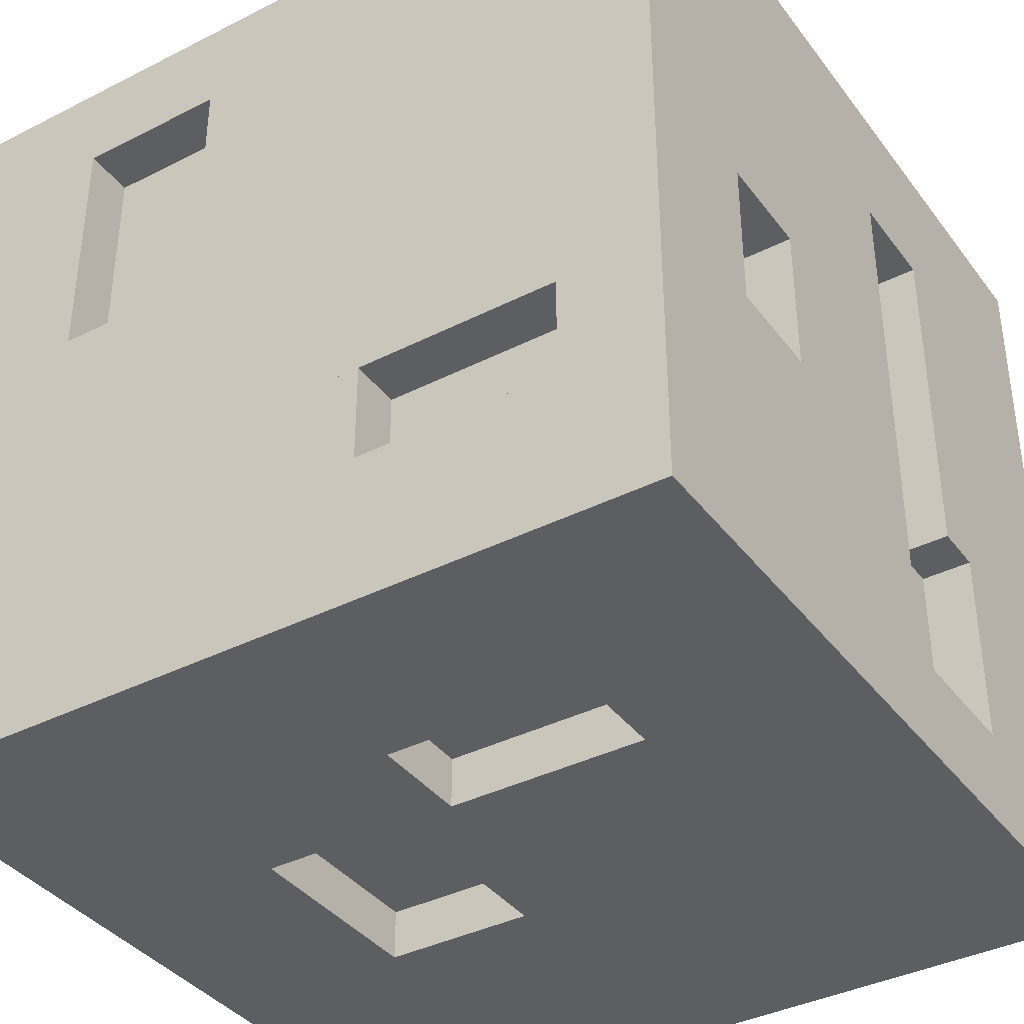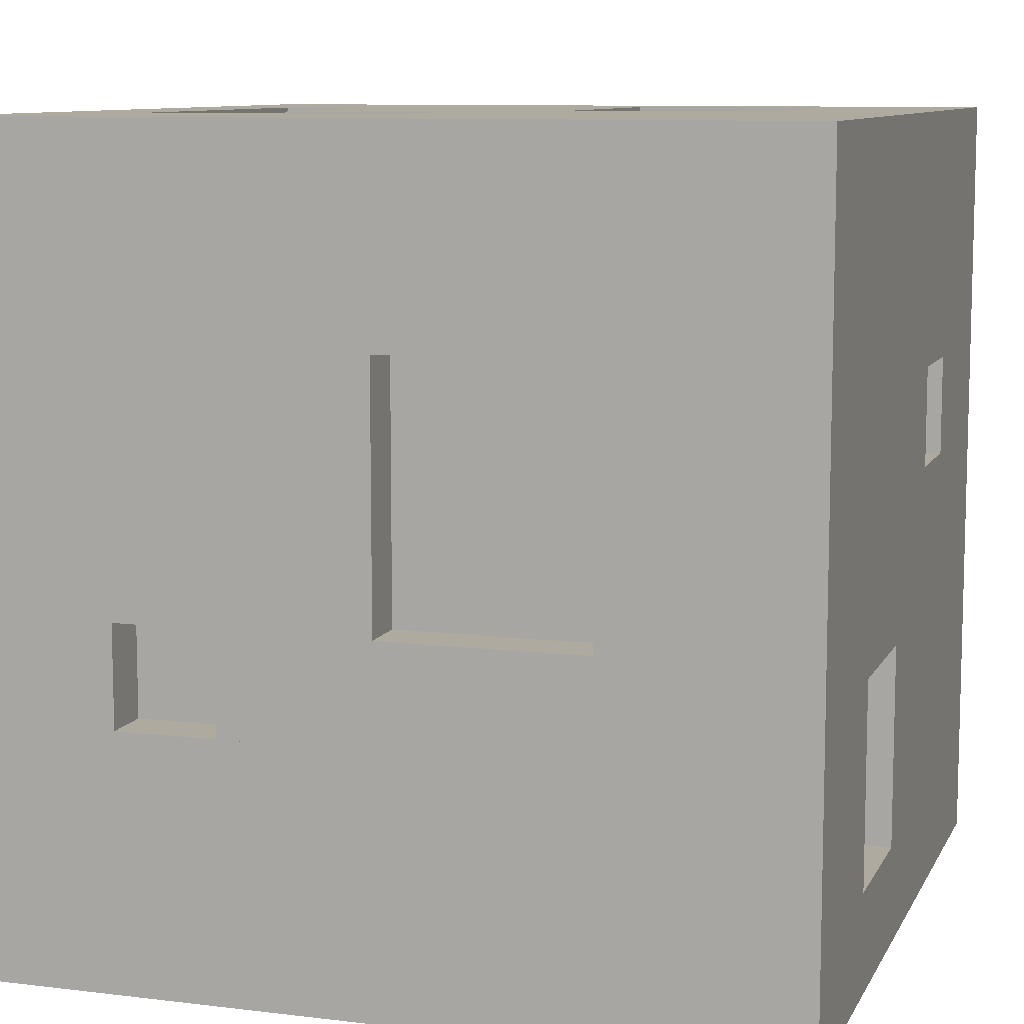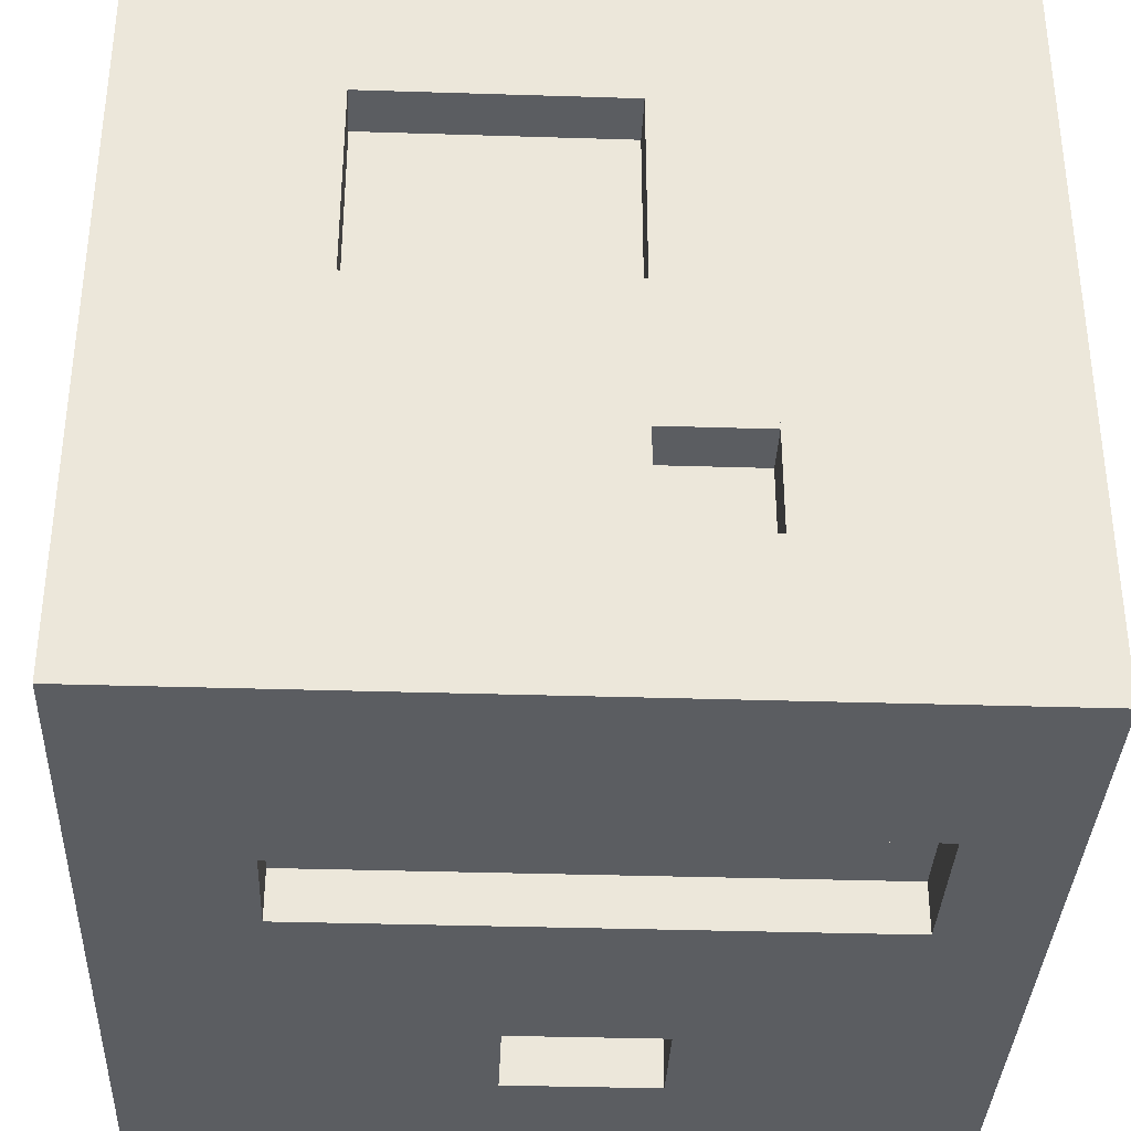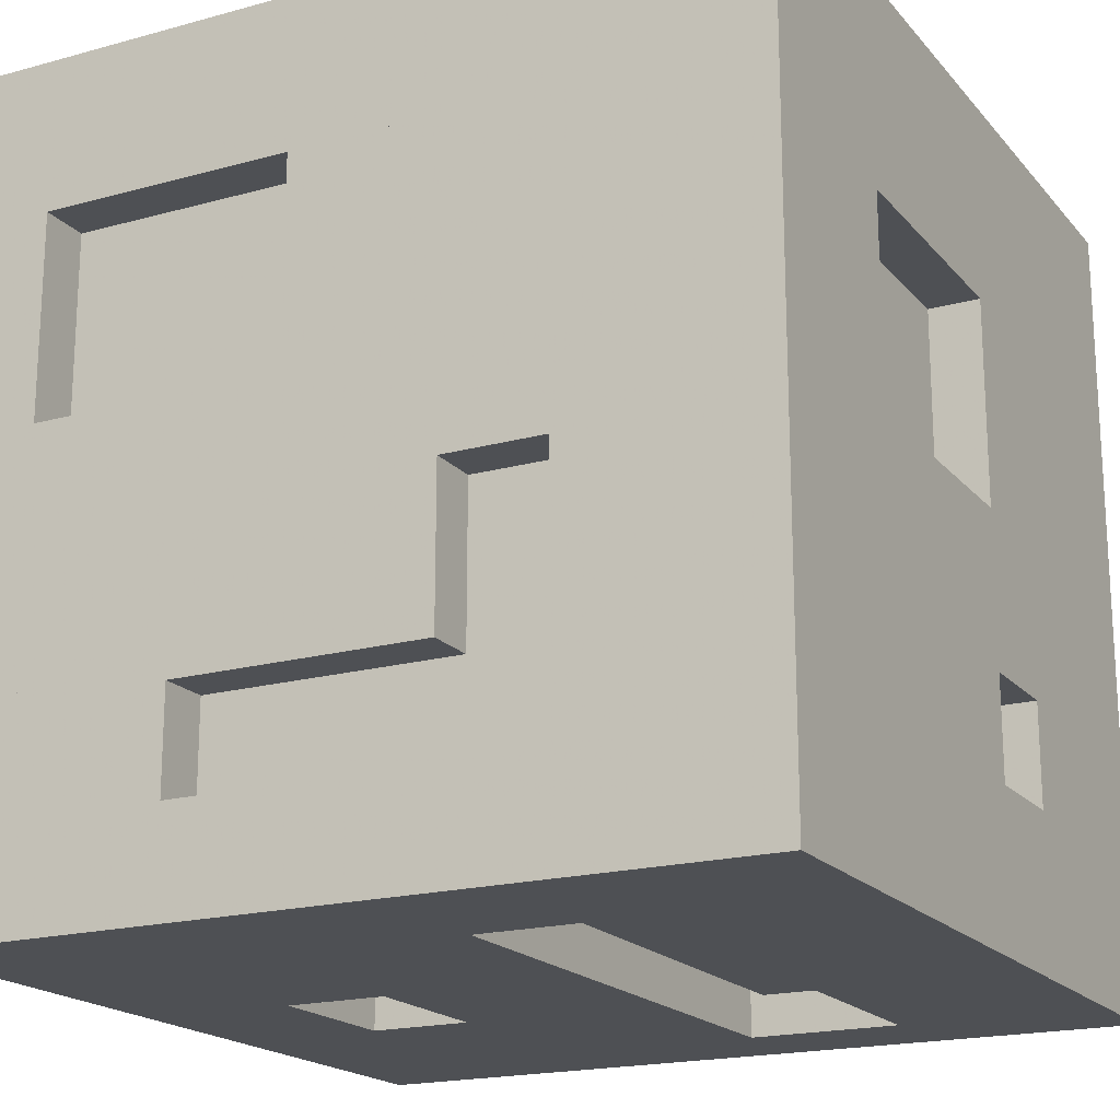
<metadata>
{"format":"obj","ext":"obj","renderer":"f3d","projection":"perspective","resolution":1024,"background":"white","views":[{"elev":-38.2,"azim":122.7,"up":"+Y"},{"elev":9.5,"azim":-72.3,"up":"+Y"},{"elev":-35.4,"azim":-92.4,"up":"+Z"},{"elev":-18.9,"azim":-152.4,"up":"+Z"}]}
</metadata>
<code>
g Dirt Yellow 7_0_
v 0.5 0 -0.5
v 0.25 0 -0.5
v 0.5 0 0.5
v 0.25 0 0.5
v 0.5 0 -0.5
v 0.3125 0 -0.5
v 0.5 1 -0.5
v 0.3125 1 -0.5
v 0.5 0 -0.5
v 0.5 0 -0.375
v 0.5 1 -0.5
v 0.5 1 -0.375
v 0.5 1 -0.5
v 0.375 1 -0.5
v 0.5 1 0.5
v 0.375 1 0.5
v 0.5 0.1875 -0.375
v 0.4375 0.1875 -0.375
v 0.5 0.3125 -0.375
v 0.4375 0.3125 -0.375
v 0.5 0 -0.375
v 0.5 0 0.5
v 0.5 0.1875 -0.375
v 0.5 0.1875 0.5
v 0.5 0.1875 -0.375
v 0.4375 0.1875 -0.375
v 0.5 0.1875 -0.125
v 0.4375 0.1875 -0.125
v 0.5 0.3125 -0.375
v 0.4375 0.3125 -0.375
v 0.5 0.3125 -0.125
v 0.4375 0.3125 -0.125
v 0.5 0.3125 -0.375
v 0.5 0.3125 0.125
v 0.5 1 -0.375
v 0.5 1 0.125
v 0.5 0.1875 -0.125
v 0.4375 0.1875 -0.125
v 0.5 0.3125 -0.125
v 0.4375 0.3125 -0.125
v 0.5 0.1875 -0.125
v 0.5 0.1875 0.5
v 0.5 0.3125 -0.125
v 0.5 0.3125 0.5
v 0.5 0.5625 0.125
v 0.4375 0.5625 0.125
v 0.5 0.875 0.125
v 0.4375 0.875 0.125
v 0.5 0.3125 0.125
v 0.5 0.3125 0.5
v 0.5 0.5625 0.125
v 0.5 0.5625 0.5
v 0.5 0.5625 0.125
v 0.4375 0.5625 0.125
v 0.5 0.5625 0.3125
v 0.4375 0.5625 0.3125
v 0.5 0.875 0.125
v 0.4375 0.875 0.125
v 0.5 0.875 0.3125
v 0.4375 0.875 0.3125
v 0.5 0.875 0.125
v 0.5 0.875 0.5
v 0.5 1 0.125
v 0.5 1 0.5
v 0.5 0.5625 0.3125
v 0.4375 0.5625 0.3125
v 0.5 0.875 0.3125
v 0.4375 0.875 0.3125
v 0.5 0.5625 0.3125
v 0.5 0.5625 0.5
v 0.5 0.875 0.3125
v 0.5 0.875 0.5
v 0.5 0 0.5
v 0.25 0 0.5
v 0.5 1 0.5
v 0.25 1 0.5
v 0.4375 0.1875 -0.375
v 0.4375 0.1875 -0.125
v 0.4375 0.3125 -0.375
v 0.4375 0.3125 -0.125
v 0.375 0.9375 0.0625
v 0.375 0.9375 0.3125
v 0.375 1 0.0625
v 0.375 1 0.3125
v 0.4375 0.5625 0.125
v 0.4375 0.5625 0.3125
v 0.4375 0.875 0.125
v 0.4375 0.875 0.3125
v 0.3125 0.375 -0.5
v 0.3125 0.375 -0.4375
v 0.3125 0.5625 -0.5
v 0.3125 0.5625 -0.4375
v 0.375 1 -0.5
v 0.1875 1 -0.5
v 0.375 1 0.0625
v 0.1875 1 0.0625
v 0.375 0.9375 0.0625
v 0.0625 0.9375 0.0625
v 0.375 1 0.0625
v 0.0625 1 0.0625
v 0.375 0.9375 0.0625
v 0.0625 0.9375 0.0625
v 0.375 0.9375 0.3125
v 0.0625 0.9375 0.3125
v 0.375 1 0.3125
v -0.5 1 0.3125
v 0.375 1 0.5
v -0.5 1 0.5
v 0.375 0.9375 0.3125
v 0.0625 0.9375 0.3125
v 0.375 1 0.3125
v 0.0625 1 0.3125
v 0.3125 0 -0.5
v -0.0625 0 -0.5
v 0.3125 0.375 -0.5
v -0.0625 0.375 -0.5
v 0.3125 0.375 -0.5
v 0.1875 0.375 -0.5
v 0.3125 0.375 -0.4375
v 0.1875 0.375 -0.4375
v 0.3125 0.5625 -0.5
v 0.1875 0.5625 -0.5
v 0.3125 0.5625 -0.4375
v 0.1875 0.5625 -0.4375
v 0.3125 0.5625 -0.5
v -0.0625 0.5625 -0.5
v 0.3125 1 -0.5
v -0.0625 1 -0.5
v 0.3125 0.375 -0.4375
v 0.1875 0.375 -0.4375
v 0.3125 0.5625 -0.4375
v 0.1875 0.5625 -0.4375
v 0.25 0 -0.25
v 0.25 0 0
v 0.25 0.0625 -0.25
v 0.25 0.0625 0
v 0.25 0.5625 0.4375
v 0.25 0.5625 0.5
v 0.25 0.6875 0.4375
v 0.25 0.6875 0.5
v 0.25 0 -0.5
v -0.5 0 -0.5
v 0.25 0 -0.25
v -0.5 0 -0.25
v 0.1875 0.9375 -0.375
v 0.1875 0.9375 -0.25
v 0.1875 1 -0.375
v 0.1875 1 -0.25
v 0.25 0 -0.25
v 0.125 0 -0.25
v 0.25 0.0625 -0.25
v 0.125 0.0625 -0.25
v 0.25 0.0625 -0.25
v 0.125 0.0625 -0.25
v 0.25 0.0625 0
v 0.125 0.0625 0
v 0.25 0 0
v 0.125 0 0
v 0.25 0 0.5
v 0.125 0 0.5
v 0.25 0 0
v 0.125 0 0
v 0.25 0.0625 0
v 0.125 0.0625 0
v 0.25 0.5625 0.4375
v 0.125 0.5625 0.4375
v 0.25 0.6875 0.4375
v 0.125 0.6875 0.4375
v 0.25 0 0.5
v -0.0625 0 0.5
v 0.25 0.5625 0.5
v -0.0625 0.5625 0.5
v 0.25 0.5625 0.4375
v 0.125 0.5625 0.4375
v 0.25 0.5625 0.5
v 0.125 0.5625 0.5
v 0.25 0.6875 0.4375
v 0.125 0.6875 0.4375
v 0.25 0.6875 0.5
v 0.125 0.6875 0.5
v 0.25 0.6875 0.5
v -0.5 0.6875 0.5
v 0.25 1 0.5
v -0.5 1 0.5
v 0.1875 0.375 -0.5
v -0.0625 0.375 -0.5
v 0.1875 0.5625 -0.5
v -0.0625 0.5625 -0.5
v 0.1875 0.375 -0.5
v 0.1875 0.375 -0.4375
v 0.1875 0.5625 -0.5
v 0.1875 0.5625 -0.4375
v 0.1875 1 -0.5
v -0.5 1 -0.5
v 0.1875 1 -0.375
v -0.5 1 -0.375
v 0.1875 0.9375 -0.375
v -0.25 0.9375 -0.375
v 0.1875 1 -0.375
v -0.25 1 -0.375
v 0.1875 0.9375 -0.375
v -0.25 0.9375 -0.375
v 0.1875 0.9375 -0.25
v -0.25 0.9375 -0.25
v 0.1875 1 -0.25
v -0.125 1 -0.25
v 0.1875 1 0.0625
v -0.125 1 0.0625
v 0.1875 0.9375 -0.25
v -0.125 0.9375 -0.25
v 0.1875 1 -0.25
v -0.125 1 -0.25
v 0.125 0 0.0625
v 0.125 0 0.25
v 0.125 0.0625 0.0625
v 0.125 0.0625 0.25
v 0.125 0 -0.25
v -0.5 0 -0.25
v 0.125 0 0.0625
v -0.5 0 0.0625
v 0.125 0 -0.25
v 0.125 0 0
v 0.125 0.0625 -0.25
v 0.125 0.0625 0
v 0.125 0 0.0625
v -0.125 0 0.0625
v 0.125 0.0625 0.0625
v -0.125 0.0625 0.0625
v 0.125 0.0625 0.0625
v -0.125 0.0625 0.0625
v 0.125 0.0625 0.25
v -0.125 0.0625 0.25
v 0.125 0 0.25
v -0.5 0 0.25
v 0.125 0 0.5
v -0.5 0 0.5
v 0.125 0 0.25
v -0.125 0 0.25
v 0.125 0.0625 0.25
v -0.125 0.0625 0.25
v 0.125 0.5625 0.5
v -0.5 0.5625 0.5
v 0.125 0.6875 0.5
v -0.5 0.6875 0.5
v 0.125 0.5625 0.4375
v 0.125 0.5625 0.5
v 0.125 0.6875 0.4375
v 0.125 0.6875 0.5
v 0.0625 1 0.0625
v -0.5 1 0.0625
v 0.0625 1 0.3125
v -0.5 1 0.3125
v 0.0625 0.9375 0.0625
v 0.0625 0.9375 0.3125
v 0.0625 1 0.0625
v 0.0625 1 0.3125
v -0.0625 0.125 -0.5
v -0.0625 0.125 -0.4375
v -0.0625 0.8125 -0.5
v -0.0625 0.8125 -0.4375
v -0.0625 0.125 0.4375
v -0.0625 0.125 0.5
v -0.0625 0.375 0.4375
v -0.0625 0.375 0.5
v -0.0625 0 -0.5
v -0.5 0 -0.5
v -0.0625 0.125 -0.5
v -0.5 0.125 -0.5
v -0.0625 0.125 -0.5
v -0.25 0.125 -0.5
v -0.0625 0.125 -0.4375
v -0.25 0.125 -0.4375
v -0.0625 0.8125 -0.5
v -0.1875 0.8125 -0.5
v -0.0625 0.8125 -0.4375
v -0.1875 0.8125 -0.4375
v -0.0625 0.8125 -0.5
v -0.5 0.8125 -0.5
v -0.0625 1 -0.5
v -0.5 1 -0.5
v -0.0625 0.125 -0.4375
v -0.1875 0.125 -0.4375
v -0.0625 0.8125 -0.4375
v -0.1875 0.8125 -0.4375
v -0.125 0.9375 -0.25
v -0.125 0.9375 -0.0625
v -0.125 1 -0.25
v -0.125 1 -0.0625
v -0.0625 0.125 0.4375
v -0.25 0.125 0.4375
v -0.0625 0.375 0.4375
v -0.25 0.375 0.4375
v -0.0625 0 0.5
v -0.5 0 0.5
v -0.0625 0.125 0.5
v -0.5 0.125 0.5
v -0.0625 0.125 0.4375
v -0.25 0.125 0.4375
v -0.0625 0.125 0.5
v -0.25 0.125 0.5
v -0.0625 0.375 0.4375
v -0.25 0.375 0.4375
v -0.0625 0.375 0.5
v -0.25 0.375 0.5
v -0.0625 0.375 0.5
v -0.5 0.375 0.5
v -0.0625 0.5625 0.5
v -0.5 0.5625 0.5
v -0.125 0.9375 -0.25
v -0.25 0.9375 -0.25
v -0.125 0.9375 -0.0625
v -0.25 0.9375 -0.0625
v -0.125 1 -0.0625
v -0.5 1 -0.0625
v -0.125 1 0.0625
v -0.5 1 0.0625
v -0.125 0.9375 -0.0625
v -0.25 0.9375 -0.0625
v -0.125 1 -0.0625
v -0.25 1 -0.0625
v -0.125 0 0.0625
v -0.5 0 0.0625
v -0.125 0 0.25
v -0.5 0 0.25
v -0.125 0 0.0625
v -0.125 0 0.25
v -0.125 0.0625 0.0625
v -0.125 0.0625 0.25
v -0.1875 0.375 -0.5
v -0.25 0.375 -0.5
v -0.1875 0.375 -0.4375
v -0.25 0.375 -0.4375
v -0.1875 0.375 -0.5
v -0.5 0.375 -0.5
v -0.1875 0.8125 -0.5
v -0.5 0.8125 -0.5
v -0.1875 0.375 -0.5
v -0.1875 0.375 -0.4375
v -0.1875 0.8125 -0.5
v -0.1875 0.8125 -0.4375
v -0.1875 0.125 -0.4375
v -0.25 0.125 -0.4375
v -0.1875 0.375 -0.4375
v -0.25 0.375 -0.4375
v -0.25 0.125 -0.5
v -0.5 0.125 -0.5
v -0.25 0.375 -0.5
v -0.5 0.375 -0.5
v -0.25 0.125 -0.5
v -0.25 0.125 -0.4375
v -0.25 0.375 -0.5
v -0.25 0.375 -0.4375
v -0.25 1 -0.375
v -0.5 1 -0.375
v -0.25 1 -0.0625
v -0.5 1 -0.0625
v -0.25 0.9375 -0.375
v -0.25 0.9375 -0.0625
v -0.25 1 -0.375
v -0.25 1 -0.0625
v -0.25 0.125 0.5
v -0.5 0.125 0.5
v -0.25 0.375 0.5
v -0.5 0.375 0.5
v -0.25 0.125 0.4375
v -0.25 0.125 0.5
v -0.25 0.375 0.4375
v -0.25 0.375 0.5
v -0.4375 0.3125 -0.3125
v -0.4375 0.3125 -0.1875
v -0.4375 0.4375 -0.3125
v -0.4375 0.4375 -0.1875
v -0.4375 0.4375 0
v -0.4375 0.4375 0.25
v -0.4375 0.75 0
v -0.4375 0.75 0.25
v -0.5 0 -0.5
v -0.5 0 -0.3125
v -0.5 1 -0.5
v -0.5 1 -0.3125
v -0.4375 0.3125 -0.3125
v -0.5 0.3125 -0.3125
v -0.4375 0.4375 -0.3125
v -0.5 0.4375 -0.3125
v -0.5 0 -0.3125
v -0.5 0 0.5
v -0.5 0.3125 -0.3125
v -0.5 0.3125 0.5
v -0.4375 0.3125 -0.3125
v -0.5 0.3125 -0.3125
v -0.4375 0.3125 -0.1875
v -0.5 0.3125 -0.1875
v -0.4375 0.4375 -0.3125
v -0.5 0.4375 -0.3125
v -0.4375 0.4375 -0.1875
v -0.5 0.4375 -0.1875
v -0.5 0.4375 -0.3125
v -0.5 0.4375 0
v -0.5 1 -0.3125
v -0.5 1 0
v -0.4375 0.3125 -0.1875
v -0.5 0.3125 -0.1875
v -0.4375 0.4375 -0.1875
v -0.5 0.4375 -0.1875
v -0.5 0.3125 -0.1875
v -0.5 0.3125 0.5
v -0.5 0.4375 -0.1875
v -0.5 0.4375 0.5
v -0.4375 0.4375 0
v -0.5 0.4375 0
v -0.4375 0.75 0
v -0.5 0.75 0
v -0.4375 0.4375 0
v -0.5 0.4375 0
v -0.4375 0.4375 0.25
v -0.5 0.4375 0.25
v -0.4375 0.75 0
v -0.5 0.75 0
v -0.4375 0.75 0.25
v -0.5 0.75 0.25
v -0.5 0.75 0
v -0.5 0.75 0.5
v -0.5 1 0
v -0.5 1 0.5
v -0.4375 0.4375 0.25
v -0.5 0.4375 0.25
v -0.4375 0.75 0.25
v -0.5 0.75 0.25
v -0.5 0.4375 0.25
v -0.5 0.4375 0.5
v -0.5 0.75 0.25
v -0.5 0.75 0.5
f 2 1 3
f 2 3 4
f 5 6 7
f 7 6 8
f 10 9 11
f 10 11 12
f 13 14 15
f 15 14 16
f 18 17 19
f 18 19 20
f 22 21 23
f 22 23 24
f 25 26 27
f 27 26 28
f 30 29 31
f 30 31 32
f 34 33 35
f 34 35 36
f 37 38 39
f 39 38 40
f 42 41 43
f 42 43 44
f 46 45 47
f 46 47 48
f 50 49 51
f 50 51 52
f 53 54 55
f 55 54 56
f 58 57 59
f 58 59 60
f 62 61 63
f 62 63 64
f 65 66 67
f 67 66 68
f 70 69 71
f 70 71 72
f 74 73 75
f 74 75 76
f 78 77 79
f 78 79 80
f 81 82 83
f 83 82 84
f 86 85 87
f 86 87 88
f 89 90 91
f 91 90 92
f 93 94 95
f 95 94 96
f 98 97 99
f 98 99 100
f 101 102 103
f 103 102 104
f 105 106 107
f 107 106 108
f 109 110 111
f 111 110 112
f 113 114 115
f 115 114 116
f 117 118 119
f 119 118 120
f 122 121 123
f 122 123 124
f 125 126 127
f 127 126 128
f 129 130 131
f 131 130 132
f 133 134 135
f 135 134 136
f 137 138 139
f 139 138 140
f 142 141 143
f 142 143 144
f 145 146 147
f 147 146 148
f 150 149 151
f 150 151 152
f 154 153 155
f 154 155 156
f 158 157 159
f 158 159 160
f 161 162 163
f 163 162 164
f 166 165 167
f 166 167 168
f 170 169 171
f 170 171 172
f 173 174 175
f 175 174 176
f 178 177 179
f 178 179 180
f 182 181 183
f 182 183 184
f 185 186 187
f 187 186 188
f 190 189 191
f 190 191 192
f 193 194 195
f 195 194 196
f 198 197 199
f 198 199 200
f 201 202 203
f 203 202 204
f 205 206 207
f 207 206 208
f 209 210 211
f 211 210 212
f 213 214 215
f 215 214 216
f 218 217 219
f 218 219 220
f 222 221 223
f 222 223 224
f 226 225 227
f 226 227 228
f 230 229 231
f 230 231 232
f 234 233 235
f 234 235 236
f 237 238 239
f 239 238 240
f 242 241 243
f 242 243 244
f 246 245 247
f 246 247 248
f 249 250 251
f 251 250 252
f 254 253 255
f 254 255 256
f 257 258 259
f 259 258 260
f 261 262 263
f 263 262 264
f 265 266 267
f 267 266 268
f 269 270 271
f 271 270 272
f 274 273 275
f 274 275 276
f 277 278 279
f 279 278 280
f 281 282 283
f 283 282 284
f 285 286 287
f 287 286 288
f 290 289 291
f 290 291 292
f 294 293 295
f 294 295 296
f 297 298 299
f 299 298 300
f 302 301 303
f 302 303 304
f 306 305 307
f 306 307 308
f 309 310 311
f 311 310 312
f 313 314 315
f 315 314 316
f 317 318 319
f 319 318 320
f 322 321 323
f 322 323 324
f 326 325 327
f 326 327 328
f 330 329 331
f 330 331 332
f 333 334 335
f 335 334 336
f 338 337 339
f 338 339 340
f 341 342 343
f 343 342 344
f 345 346 347
f 347 346 348
f 350 349 351
f 350 351 352
f 353 354 355
f 355 354 356
f 358 357 359
f 358 359 360
f 362 361 363
f 362 363 364
f 366 365 367
f 366 367 368
f 369 370 371
f 371 370 372
f 373 374 375
f 375 374 376
f 377 378 379
f 379 378 380
f 382 381 383
f 382 383 384
f 385 386 387
f 387 386 388
f 389 390 391
f 391 390 392
f 394 393 395
f 394 395 396
f 397 398 399
f 399 398 400
f 401 402 403
f 403 402 404
f 405 406 407
f 407 406 408
f 410 409 411
f 410 411 412
f 413 414 415
f 415 414 416
f 418 417 419
f 418 419 420
f 421 422 423
f 423 422 424
f 425 426 427
f 427 426 428
f 429 430 431
f 431 430 432

</code>
